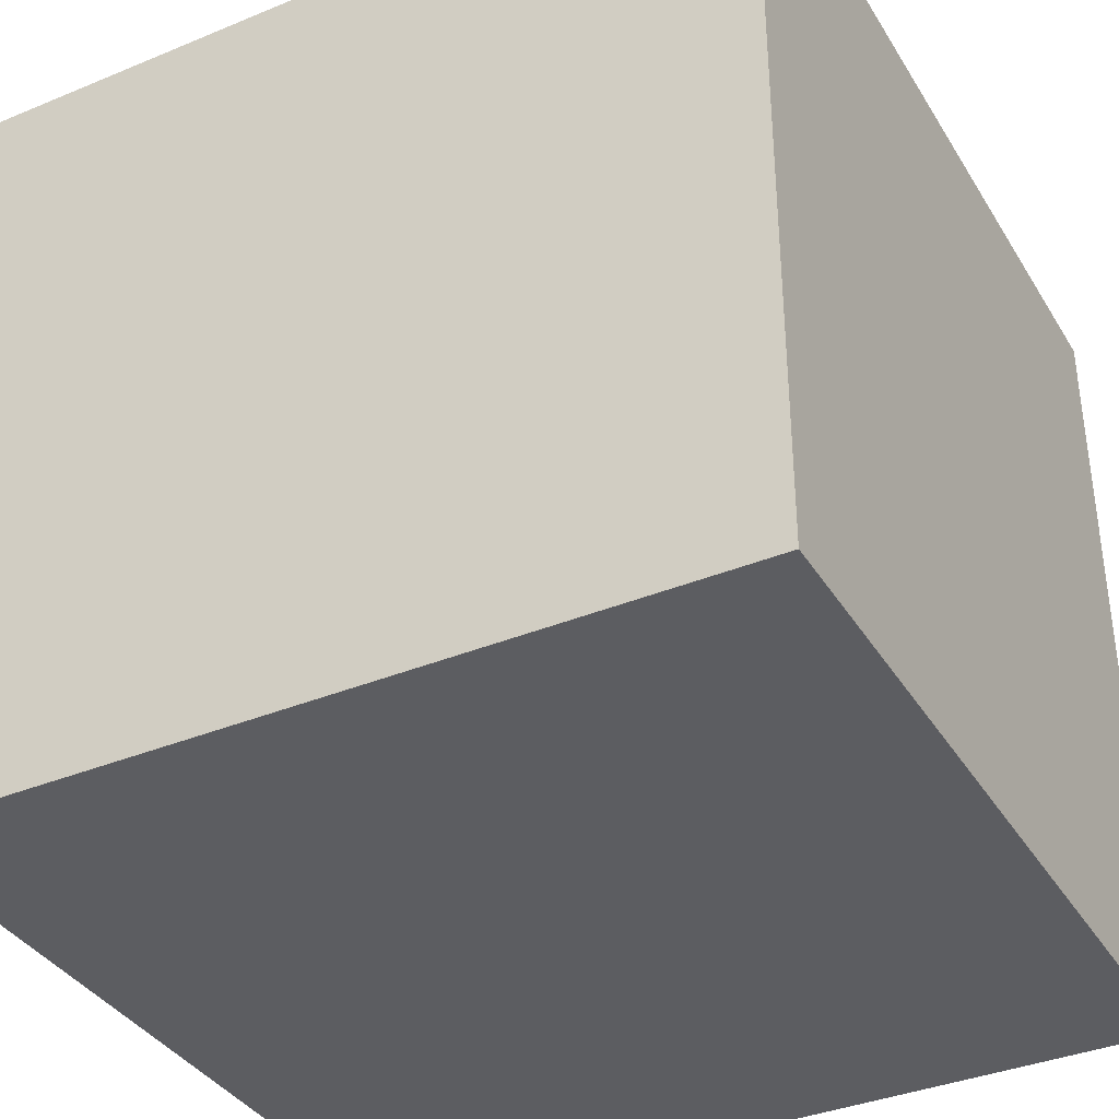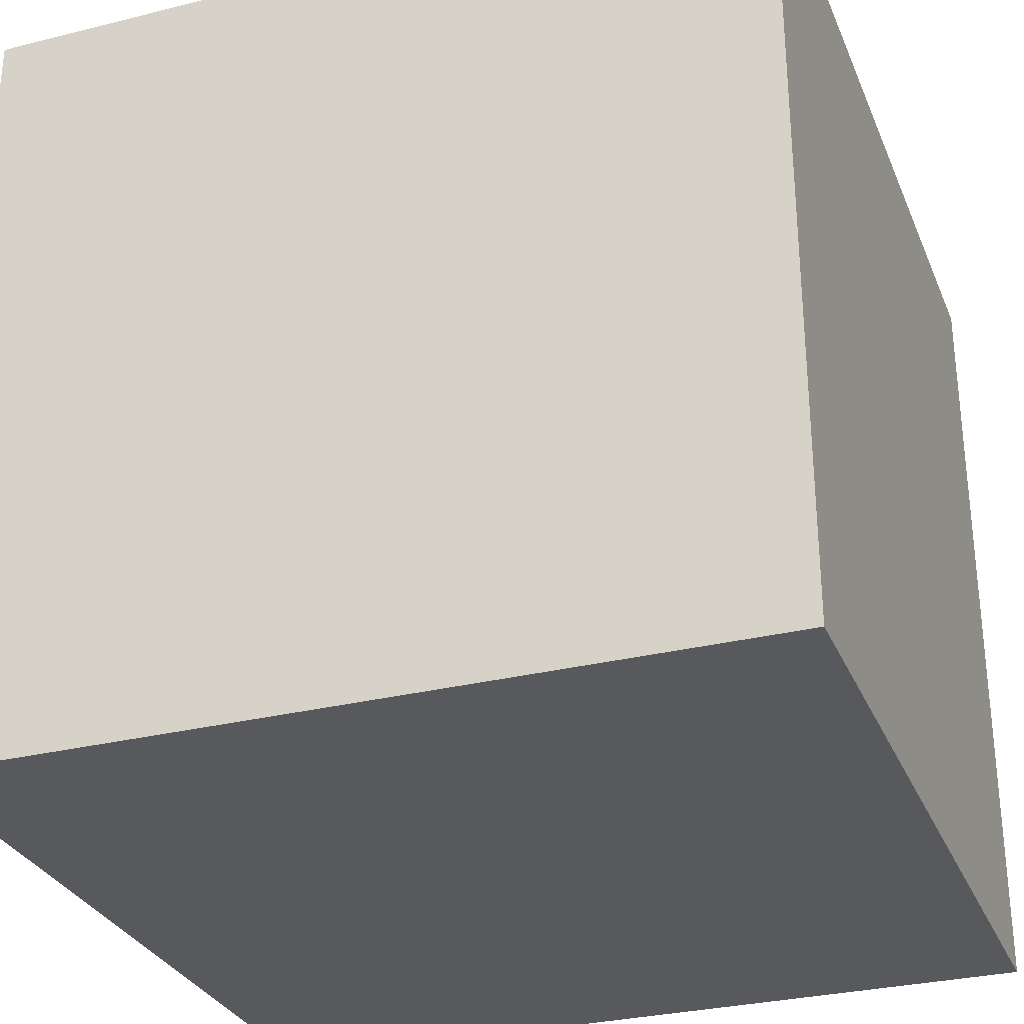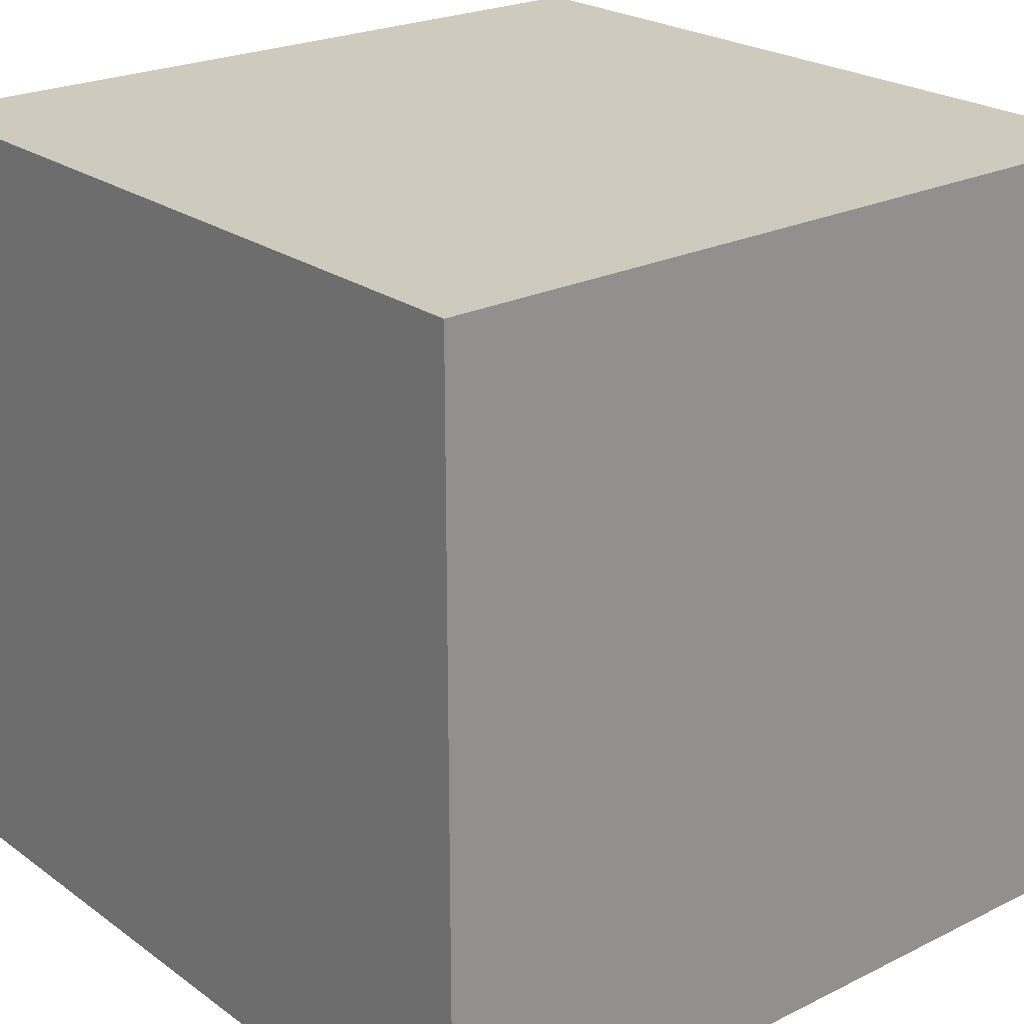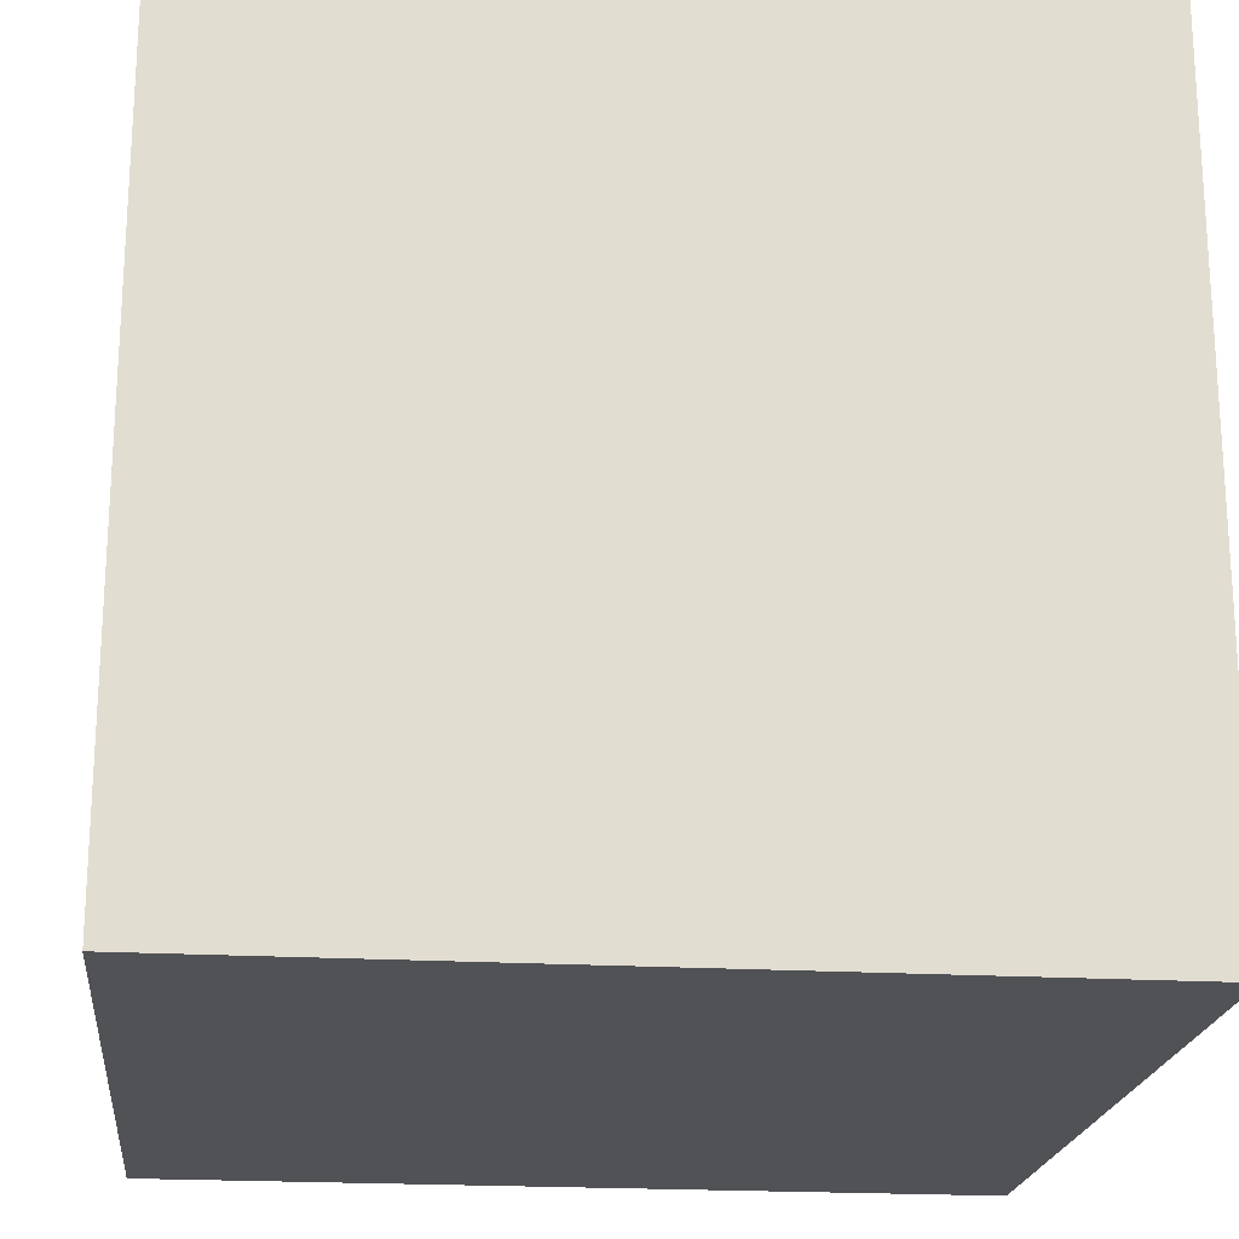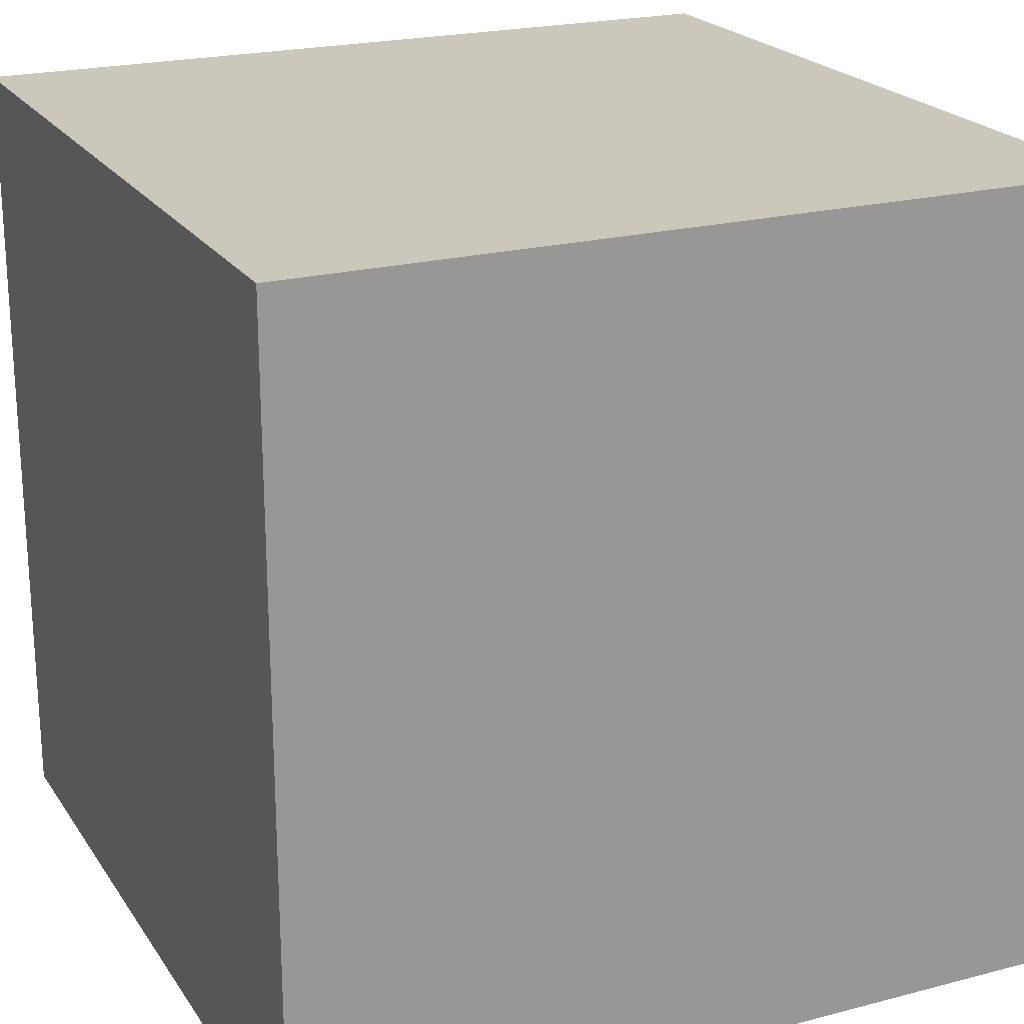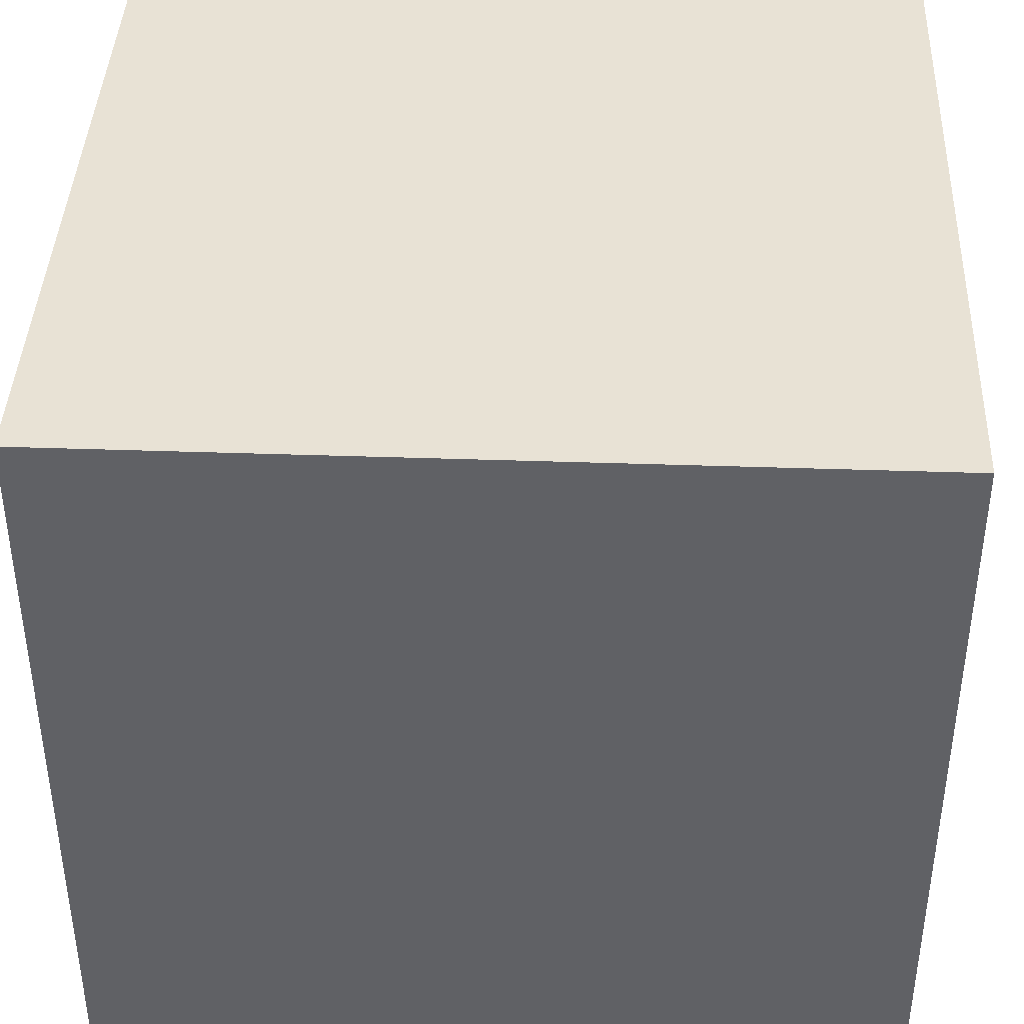
<metadata>
{"format":"obj","ext":"obj","renderer":"f3d","projection":"perspective","resolution":1024,"background":"white","views":[{"elev":-37.1,"azim":28.0,"up":"+Y"},{"elev":-30.2,"azim":-70.1,"up":"+Z"},{"elev":23.2,"azim":140.2,"up":"+Y"},{"elev":-20.6,"azim":-96.1,"up":"+Y"},{"elev":21.7,"azim":-114.7,"up":"+Y"},{"elev":40.8,"azim":-177.6,"up":"+Z"}]}
</metadata>
<code>
o
v 2.4 10 13.3
v 2.4 10 11.3
v 2.4 10.1 13.3
v 2.4 10.1 11.3
v 2.4 10.6 13.1
v 2.4 10.6 13
v 2.4 10.6 12.6
v 2.4 10.6 12
v 2.4 10.6 11.6
v 2.4 10.6 11.5
v 2.4 10.7 13
v 2.4 10.7 12.9
v 2.4 10.7 12.7
v 2.4 10.7 12.6
v 2.4 10.7 12
v 2.4 10.7 11.9
v 2.4 10.7 11.7
v 2.4 10.7 11.6
v 2.4 10.8 13.1
v 2.4 10.8 13
v 2.4 10.8 12.9
v 2.4 10.8 12.8
v 2.4 10.8 11.8
v 2.4 10.8 11.7
v 2.4 10.8 11.6
v 2.4 10.8 11.5
v 2.4 10.9 12.8
v 2.4 10.9 12.7
v 2.4 10.9 11.9
v 2.4 10.9 11.8
v 2.4 11.1 12.8
v 2.4 11.1 12.7
v 2.4 11.1 11.9
v 2.4 11.1 11.8
v 2.4 11.2 13.1
v 2.4 11.2 13
v 2.4 11.2 12.9
v 2.4 11.2 12.8
v 2.4 11.2 11.8
v 2.4 11.2 11.7
v 2.4 11.2 11.6
v 2.4 11.2 11.5
v 2.4 11.3 13
v 2.4 11.3 12.9
v 2.4 11.3 12.7
v 2.4 11.3 12.6
v 2.4 11.3 12
v 2.4 11.3 11.9
v 2.4 11.3 11.7
v 2.4 11.3 11.6
v 2.4 11.4 13.1
v 2.4 11.4 13
v 2.4 11.4 12.6
v 2.4 11.4 12
v 2.4 11.4 11.6
v 2.4 11.4 11.5
v 2.4 11.9 13.3
v 2.4 11.9 11.3
v 2.4 12 13.3
v 2.4 12 11.3
v 4.4 10 13.3
v 4.4 10 11.3
v 4.4 10.1 13.3
v 4.4 10.1 11.3
v 4.4 10.6 13.1
v 4.4 10.6 13
v 4.4 10.6 12.6
v 4.4 10.6 12
v 4.4 10.6 11.6
v 4.4 10.6 11.5
v 4.4 10.7 13
v 4.4 10.7 12.9
v 4.4 10.7 12.7
v 4.4 10.7 12.6
v 4.4 10.7 12
v 4.4 10.7 11.9
v 4.4 10.7 11.7
v 4.4 10.7 11.6
v 4.4 10.8 13.1
v 4.4 10.8 13
v 4.4 10.8 12.9
v 4.4 10.8 12.8
v 4.4 10.8 11.8
v 4.4 10.8 11.7
v 4.4 10.8 11.6
v 4.4 10.8 11.5
v 4.4 10.9 12.8
v 4.4 10.9 12.7
v 4.4 10.9 11.9
v 4.4 10.9 11.8
v 4.4 11.1 12.8
v 4.4 11.1 12.7
v 4.4 11.1 11.9
v 4.4 11.1 11.8
v 4.4 11.2 13.1
v 4.4 11.2 13
v 4.4 11.2 12.9
v 4.4 11.2 12.8
v 4.4 11.2 11.8
v 4.4 11.2 11.7
v 4.4 11.2 11.6
v 4.4 11.2 11.5
v 4.4 11.3 13
v 4.4 11.3 12.9
v 4.4 11.3 12.7
v 4.4 11.3 12.6
v 4.4 11.3 12
v 4.4 11.3 11.9
v 4.4 11.3 11.7
v 4.4 11.3 11.6
v 4.4 11.4 13.1
v 4.4 11.4 13
v 4.4 11.4 12.6
v 4.4 11.4 12
v 4.4 11.4 11.6
v 4.4 11.4 11.5
v 4.4 11.9 13.3
v 4.4 11.9 11.3
v 4.4 12 13.3
v 4.4 12 11.3
v 2.4 10 13.3
v 2.4 10.1 13.3
v 2.4 11.9 13.3
v 2.4 12 13.3
v 2.6 10.7 13.3
v 2.6 11.3 13.3
v 2.8 10.7 13.3
v 2.8 10.8 13.3
v 2.8 11.2 13.3
v 2.8 11.3 13.3
v 2.9 10.8 13.3
v 2.9 10.9 13.3
v 2.9 11.1 13.3
v 2.9 11.2 13.3
v 3 10.7 13.3
v 3 10.9 13.3
v 3 11.1 13.3
v 3 11.3 13.3
v 3.8 10.7 13.3
v 3.8 10.9 13.3
v 3.8 11.1 13.3
v 3.8 11.3 13.3
v 3.9 10.8 13.3
v 3.9 10.9 13.3
v 3.9 11.1 13.3
v 3.9 11.2 13.3
v 4 10.7 13.3
v 4 10.8 13.3
v 4 11.2 13.3
v 4 11.3 13.3
v 4.2 10.7 13.3
v 4.2 11.3 13.3
v 4.4 10 13.3
v 4.4 10.1 13.3
v 4.4 11.9 13.3
v 4.4 12 13.3
v 2.4 10 11.3
v 2.4 10.1 11.3
v 2.4 11.9 11.3
v 2.4 12 11.3
v 2.6 10.6 11.3
v 2.6 10.8 11.3
v 2.6 11.2 11.3
v 2.6 11.4 11.3
v 2.7 10.6 11.3
v 2.7 10.7 11.3
v 2.7 10.8 11.3
v 2.7 11.2 11.3
v 2.7 11.3 11.3
v 2.7 11.4 11.3
v 2.8 10.7 11.3
v 2.8 10.8 11.3
v 2.8 11.2 11.3
v 2.8 11.3 11.3
v 2.9 10.8 11.3
v 2.9 10.9 11.3
v 2.9 11.1 11.3
v 2.9 11.2 11.3
v 3 10.7 11.3
v 3 10.9 11.3
v 3 11.1 11.3
v 3 11.3 11.3
v 3.1 10.6 11.3
v 3.1 10.7 11.3
v 3.1 11.3 11.3
v 3.1 11.4 11.3
v 3.7 10.6 11.3
v 3.7 10.7 11.3
v 3.7 11.3 11.3
v 3.7 11.4 11.3
v 3.8 10.7 11.3
v 3.8 10.9 11.3
v 3.8 11.1 11.3
v 3.8 11.3 11.3
v 3.9 10.8 11.3
v 3.9 10.9 11.3
v 3.9 11.1 11.3
v 3.9 11.2 11.3
v 4 10.7 11.3
v 4 10.8 11.3
v 4 11.2 11.3
v 4 11.3 11.3
v 4.1 10.6 11.3
v 4.1 10.7 11.3
v 4.1 10.8 11.3
v 4.1 11.2 11.3
v 4.1 11.3 11.3
v 4.1 11.4 11.3
v 4.2 10.6 11.3
v 4.2 10.8 11.3
v 4.2 11.2 11.3
v 4.2 11.4 11.3
v 4.4 10 11.3
v 4.4 10.1 11.3
v 4.4 11.9 11.3
v 4.4 12 11.3
v 2.4 10 13.3
v 4.4 10 13.3
v 2.4 10 11.3
v 4.4 10 11.3
v 2.4 12 13.3
v 4.4 12 13.3
v 2.4 12 11.3
v 4.4 12 11.3
f 3 2 1
f 4 2 3
f 5 4 3
f 6 4 5
f 7 4 6
f 8 4 7
f 9 4 8
f 10 4 9
f 11 6 5
f 11 7 6
f 12 7 11
f 13 7 12
f 14 8 7
f 14 7 13
f 15 9 8
f 15 8 14
f 16 9 15
f 17 9 16
f 18 10 9
f 18 9 17
f 19 5 3
f 19 11 5
f 19 12 11
f 20 12 19
f 21 13 12
f 21 12 20
f 22 13 21
f 23 17 16
f 24 18 17
f 24 17 23
f 25 10 18
f 25 18 24
f 26 4 10
f 26 10 25
f 27 13 22
f 27 21 20
f 27 22 21
f 28 14 13
f 28 13 27
f 28 16 15
f 28 15 14
f 29 23 16
f 29 16 28
f 30 24 23
f 30 23 29
f 30 25 24
f 31 29 28
f 31 27 20
f 31 30 29
f 31 28 27
f 32 30 31
f 33 30 32
f 34 25 30
f 34 30 33
f 35 19 3
f 35 20 19
f 36 31 20
f 36 20 35
f 37 31 36
f 38 32 31
f 38 31 37
f 39 25 34
f 39 34 33
f 40 25 39
f 41 26 25
f 41 25 40
f 42 4 26
f 42 26 41
f 43 37 36
f 43 36 35
f 44 38 37
f 44 37 43
f 45 33 32
f 45 38 44
f 45 32 38
f 46 33 45
f 47 33 46
f 48 39 33
f 48 33 47
f 48 40 39
f 49 41 40
f 49 40 48
f 49 42 41
f 50 42 49
f 51 43 35
f 51 35 3
f 52 44 43
f 52 43 51
f 52 46 45
f 52 45 44
f 53 47 46
f 53 46 52
f 54 48 47
f 54 47 53
f 54 49 48
f 54 50 49
f 55 42 50
f 55 50 54
f 56 4 42
f 56 42 55
f 57 51 3
f 57 52 51
f 57 56 55
f 57 55 54
f 57 54 53
f 57 53 52
f 58 4 56
f 58 56 57
f 59 58 57
f 60 58 59
f 61 62 63
f 63 62 64
f 63 64 65
f 65 64 66
f 66 64 67
f 67 64 68
f 68 64 69
f 69 64 70
f 65 66 71
f 66 67 71
f 71 67 72
f 72 67 73
f 67 68 74
f 73 67 74
f 68 69 75
f 74 68 75
f 75 69 76
f 76 69 77
f 69 70 78
f 77 69 78
f 63 65 79
f 65 71 79
f 71 72 79
f 79 72 80
f 72 73 81
f 80 72 81
f 81 73 82
f 76 77 83
f 77 78 84
f 83 77 84
f 78 70 85
f 84 78 85
f 70 64 86
f 85 70 86
f 82 73 87
f 80 81 87
f 81 82 87
f 73 74 88
f 87 73 88
f 75 76 88
f 74 75 88
f 76 83 89
f 88 76 89
f 83 84 90
f 89 83 90
f 84 85 90
f 88 89 91
f 80 87 91
f 89 90 91
f 87 88 91
f 91 90 92
f 92 90 93
f 90 85 94
f 93 90 94
f 63 79 95
f 79 80 95
f 80 91 96
f 95 80 96
f 96 91 97
f 91 92 98
f 97 91 98
f 94 85 99
f 93 94 99
f 99 85 100
f 85 86 101
f 100 85 101
f 86 64 102
f 101 86 102
f 96 97 103
f 95 96 103
f 97 98 104
f 103 97 104
f 92 93 105
f 104 98 105
f 98 92 105
f 105 93 106
f 106 93 107
f 93 99 108
f 107 93 108
f 99 100 108
f 100 101 109
f 108 100 109
f 101 102 109
f 109 102 110
f 95 103 111
f 63 95 111
f 103 104 112
f 111 103 112
f 105 106 112
f 104 105 112
f 106 107 113
f 112 106 113
f 107 108 114
f 113 107 114
f 108 109 114
f 109 110 114
f 110 102 115
f 114 110 115
f 102 64 116
f 115 102 116
f 63 111 117
f 111 112 117
f 115 116 117
f 114 115 117
f 113 114 117
f 112 113 117
f 116 64 118
f 117 116 118
f 117 118 119
f 119 118 120
f 125 123 122
f 126 123 125
f 127 125 122
f 127 126 125
f 128 126 127
f 129 126 128
f 130 123 126
f 130 126 129
f 131 129 128
f 131 128 127
f 132 129 131
f 133 129 132
f 134 130 129
f 134 129 133
f 135 127 122
f 135 131 127
f 135 132 131
f 136 133 132
f 136 132 135
f 137 134 133
f 137 133 136
f 138 123 130
f 138 134 137
f 138 130 134
f 139 137 136
f 139 136 135
f 139 138 137
f 139 135 122
f 140 138 139
f 141 138 140
f 142 123 138
f 142 138 141
f 143 140 139
f 144 141 140
f 144 140 143
f 145 142 141
f 145 141 144
f 146 142 145
f 147 143 139
f 147 139 122
f 148 146 145
f 148 143 147
f 148 144 143
f 148 145 144
f 149 142 146
f 149 146 148
f 150 123 142
f 150 142 149
f 151 148 147
f 151 147 122
f 151 150 149
f 151 149 148
f 152 123 150
f 152 150 151
f 153 122 121
f 154 151 122
f 154 122 153
f 154 152 151
f 155 123 152
f 155 152 154
f 155 124 123
f 156 124 155
f 158 159 161
f 161 159 162
f 162 159 163
f 163 159 164
f 158 161 165
f 161 162 165
f 165 162 166
f 162 163 167
f 166 162 167
f 163 164 168
f 167 163 168
f 168 164 169
f 164 159 170
f 169 164 170
f 168 169 171
f 166 167 171
f 165 166 171
f 167 168 171
f 171 169 172
f 172 169 173
f 169 170 174
f 173 169 174
f 172 173 175
f 171 172 175
f 175 173 176
f 176 173 177
f 173 174 178
f 177 173 178
f 165 171 179
f 171 175 179
f 175 176 179
f 176 177 180
f 179 176 180
f 177 178 181
f 180 177 181
f 174 170 182
f 181 178 182
f 178 174 182
f 158 165 183
f 165 179 183
f 180 181 184
f 183 179 184
f 179 180 184
f 181 182 184
f 182 170 185
f 184 182 185
f 170 159 186
f 185 170 186
f 184 185 187
f 158 183 187
f 185 186 187
f 183 184 187
f 187 186 188
f 188 186 189
f 186 159 190
f 189 186 190
f 188 189 191
f 187 188 191
f 191 189 192
f 192 189 193
f 189 190 194
f 193 189 194
f 191 192 195
f 192 193 196
f 195 192 196
f 193 194 197
f 196 193 197
f 197 194 198
f 191 195 199
f 187 191 199
f 197 198 200
f 199 195 200
f 195 196 200
f 196 197 200
f 198 194 201
f 200 198 201
f 194 190 202
f 201 194 202
f 158 187 203
f 187 199 203
f 199 200 204
f 203 199 204
f 201 202 204
f 200 201 204
f 204 202 205
f 205 202 206
f 202 190 207
f 206 202 207
f 190 159 208
f 207 190 208
f 158 203 209
f 203 204 209
f 204 205 209
f 205 206 210
f 209 205 210
f 206 207 211
f 210 206 211
f 207 208 211
f 208 159 212
f 211 208 212
f 157 158 213
f 209 210 214
f 213 158 214
f 158 209 214
f 211 212 214
f 210 211 214
f 212 159 215
f 214 212 215
f 159 160 215
f 215 160 216
f 219 218 217
f 220 218 219
f 221 222 223
f 223 222 224

</code>
